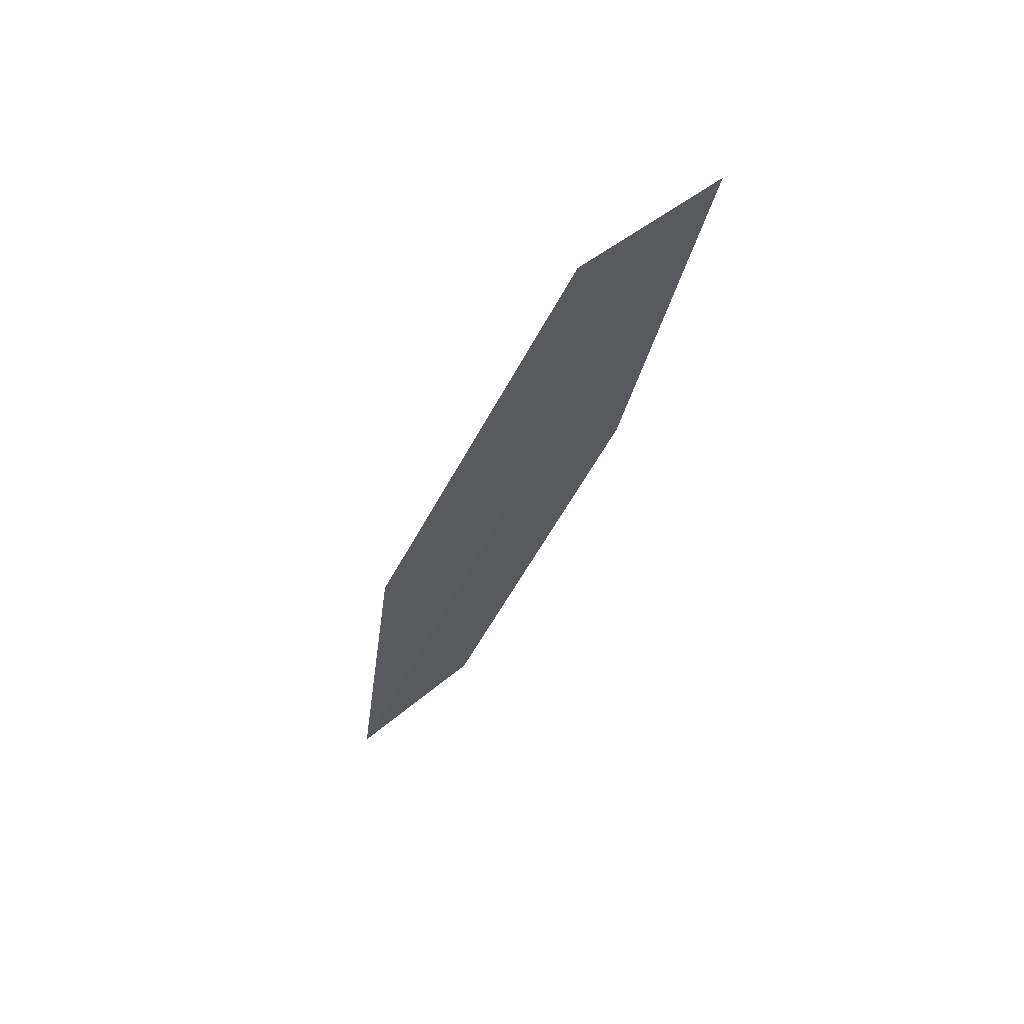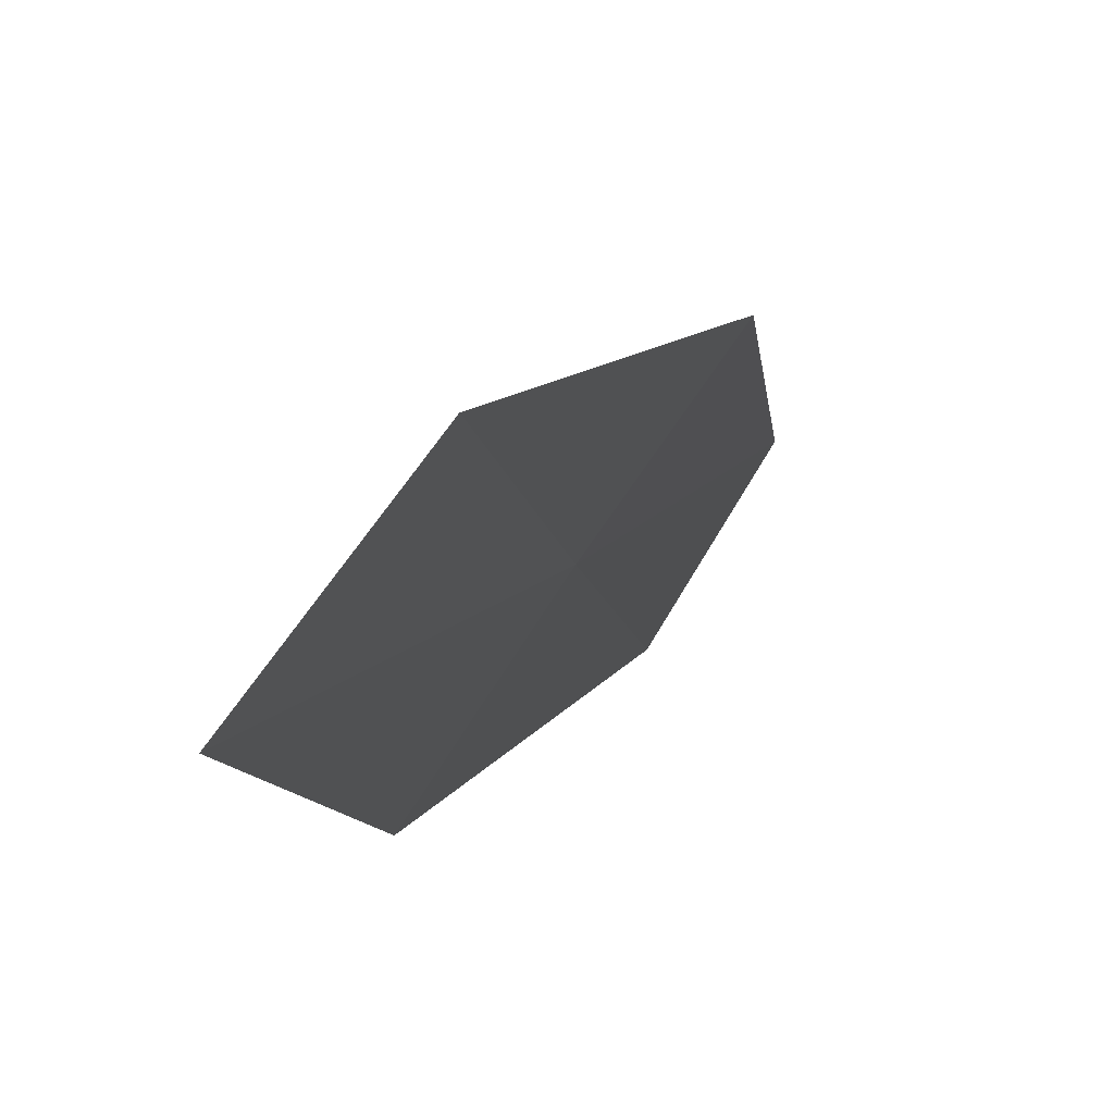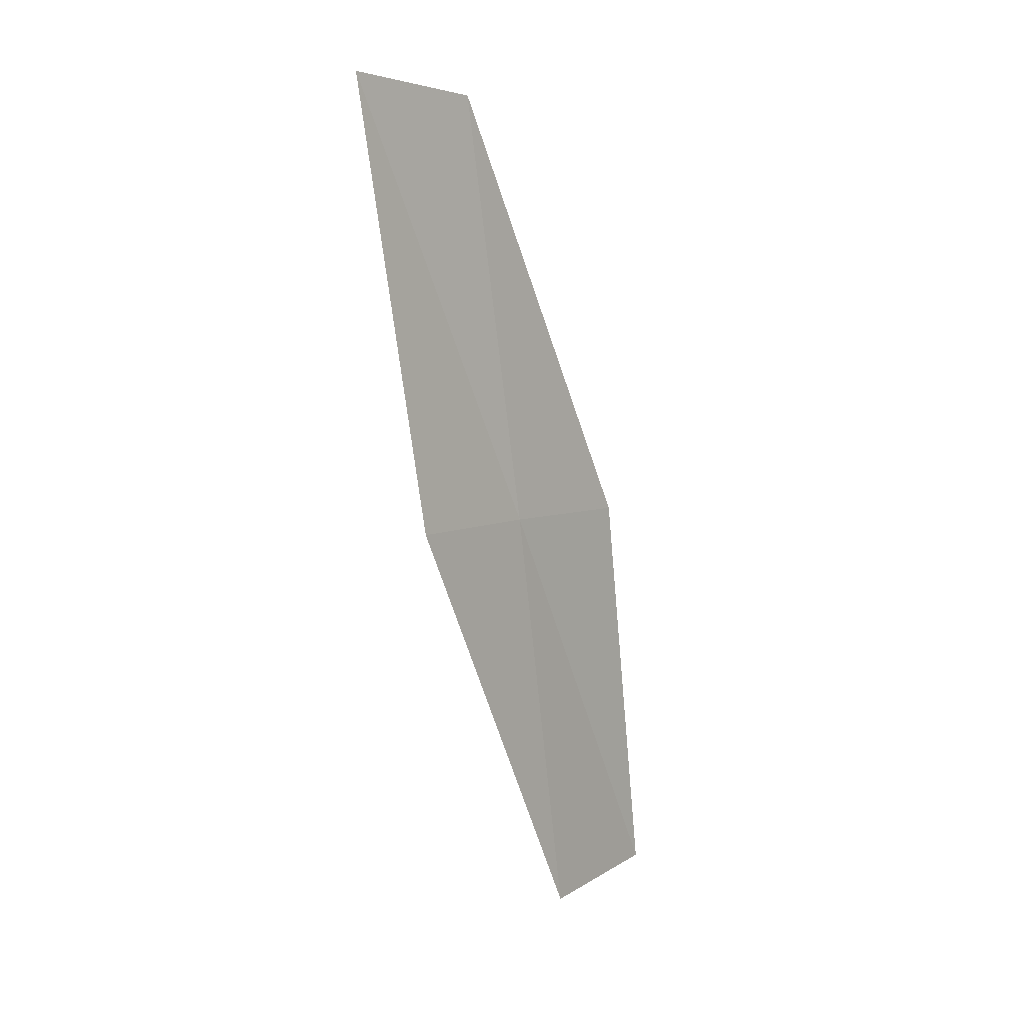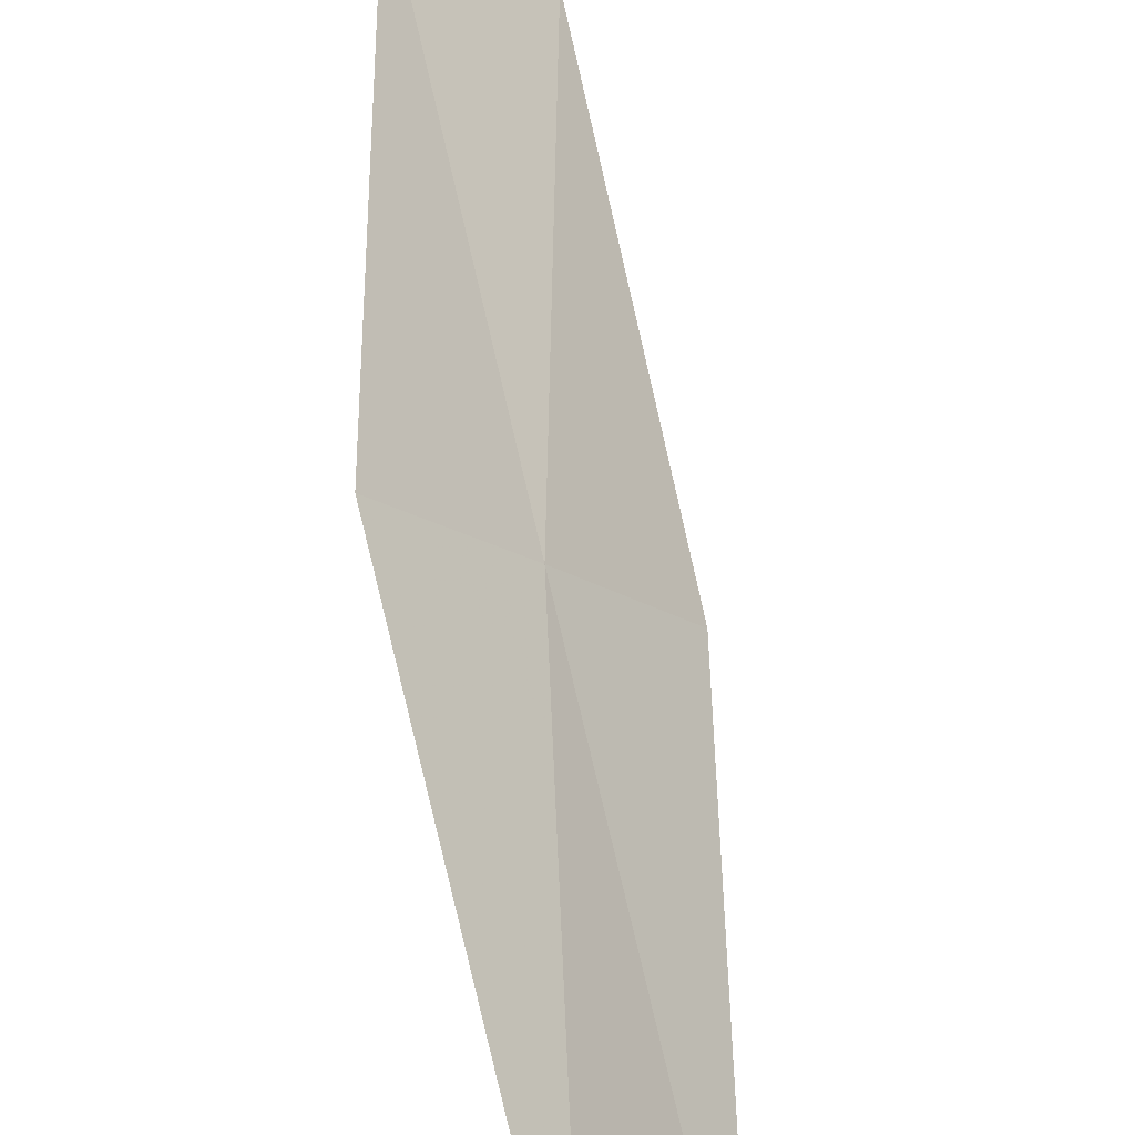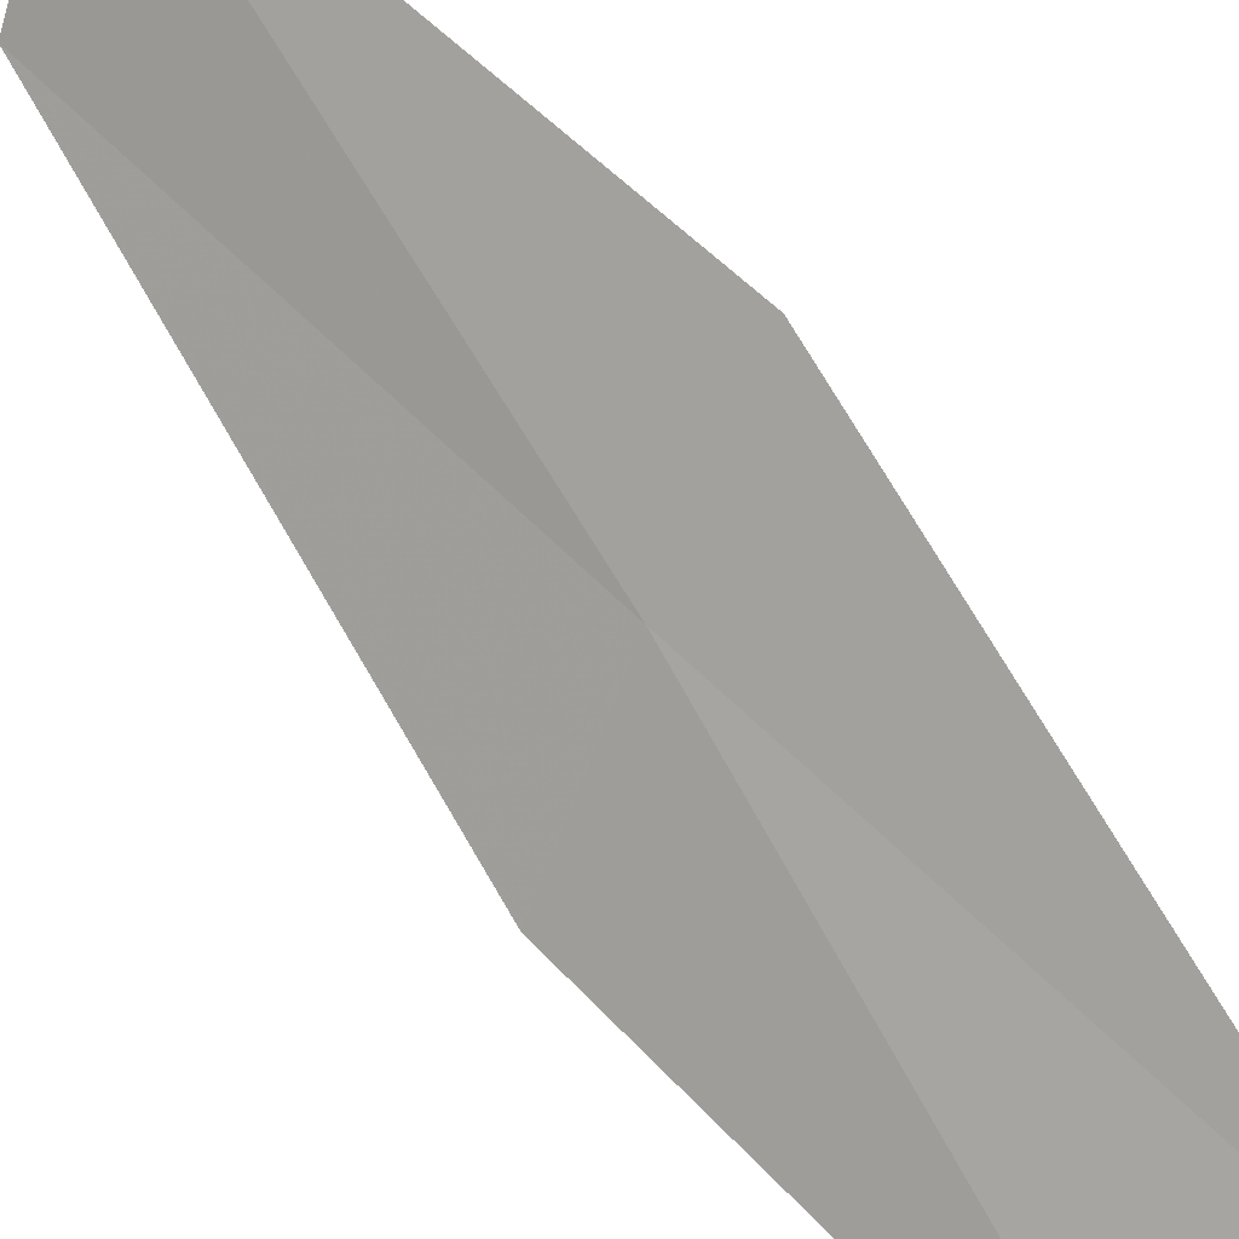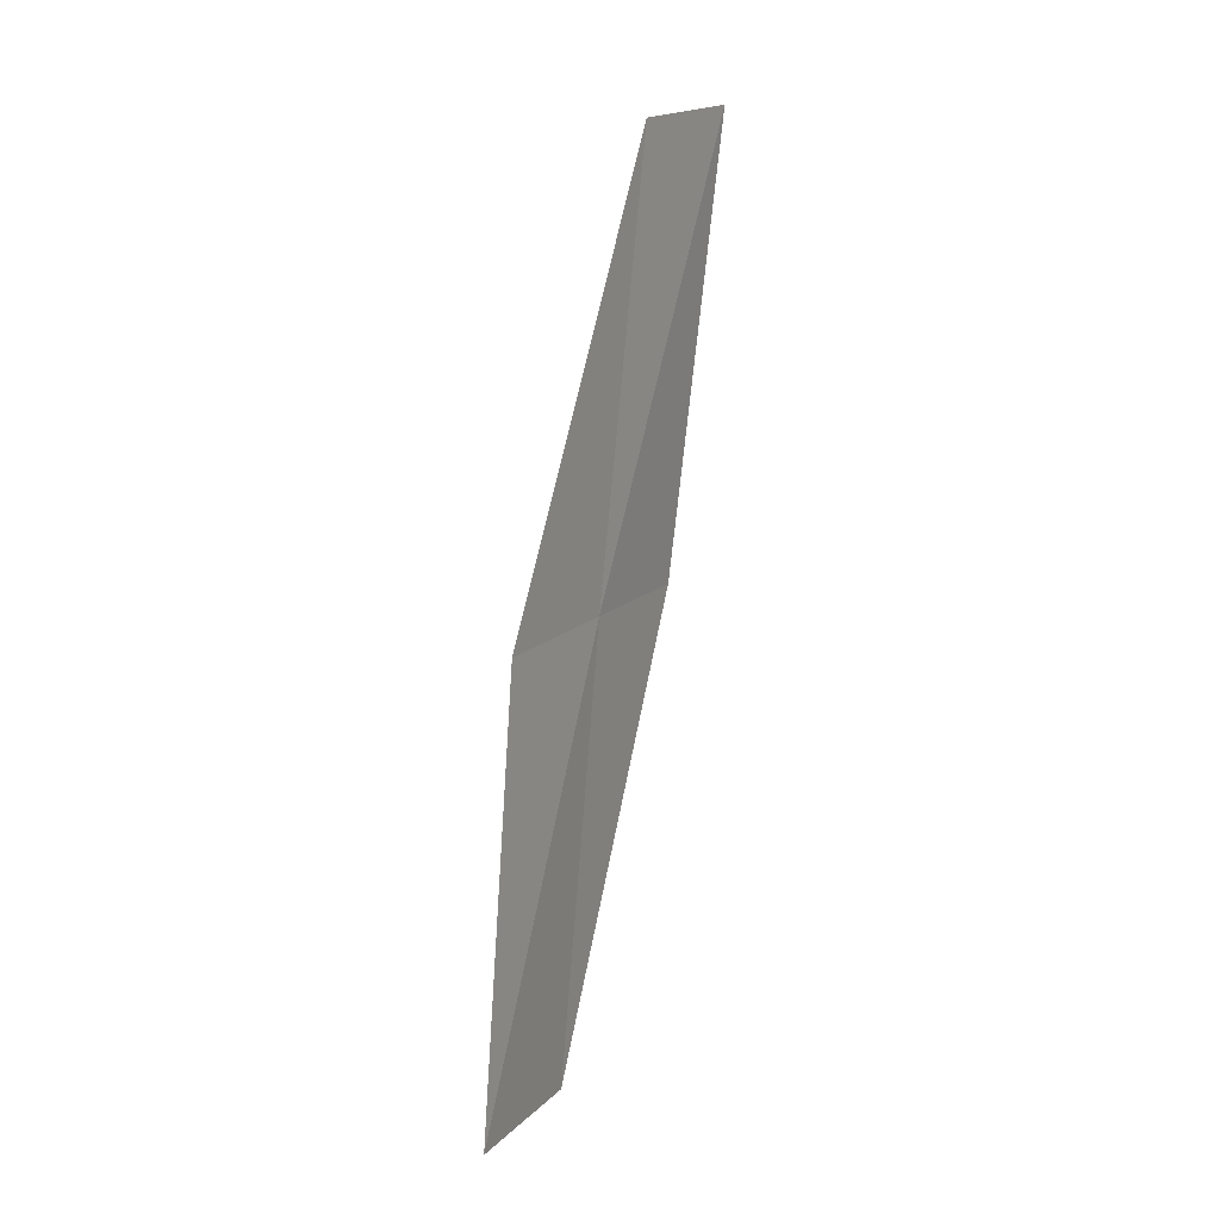
<metadata>
{"format":"obj","ext":"obj","renderer":"f3d","projection":"perspective","resolution":1024,"background":"white","views":[{"elev":66.3,"azim":87.2,"up":"+Z"},{"elev":-15.0,"azim":-177.8,"up":"+Y"},{"elev":7.5,"azim":-107.0,"up":"+Z"},{"elev":65.1,"azim":-15.3,"up":"+Y"},{"elev":47.5,"azim":132.3,"up":"+Y"},{"elev":13.0,"azim":60.3,"up":"+Z"}]}
</metadata>
<code>
v -22.32 24.86 5.258
v -22.44 25.14 7.166
v -22.78 25.71 7.218
v -22.7 25.41 5.26
v -21.95 24.28 5.245
v -22.2 24.61 3.36
v -21.78 24.06 3.398
f 1 3 2
f 1 4 3
f 1 2 5
f 1 6 4
f 1 5 7
f 1 7 6

</code>
